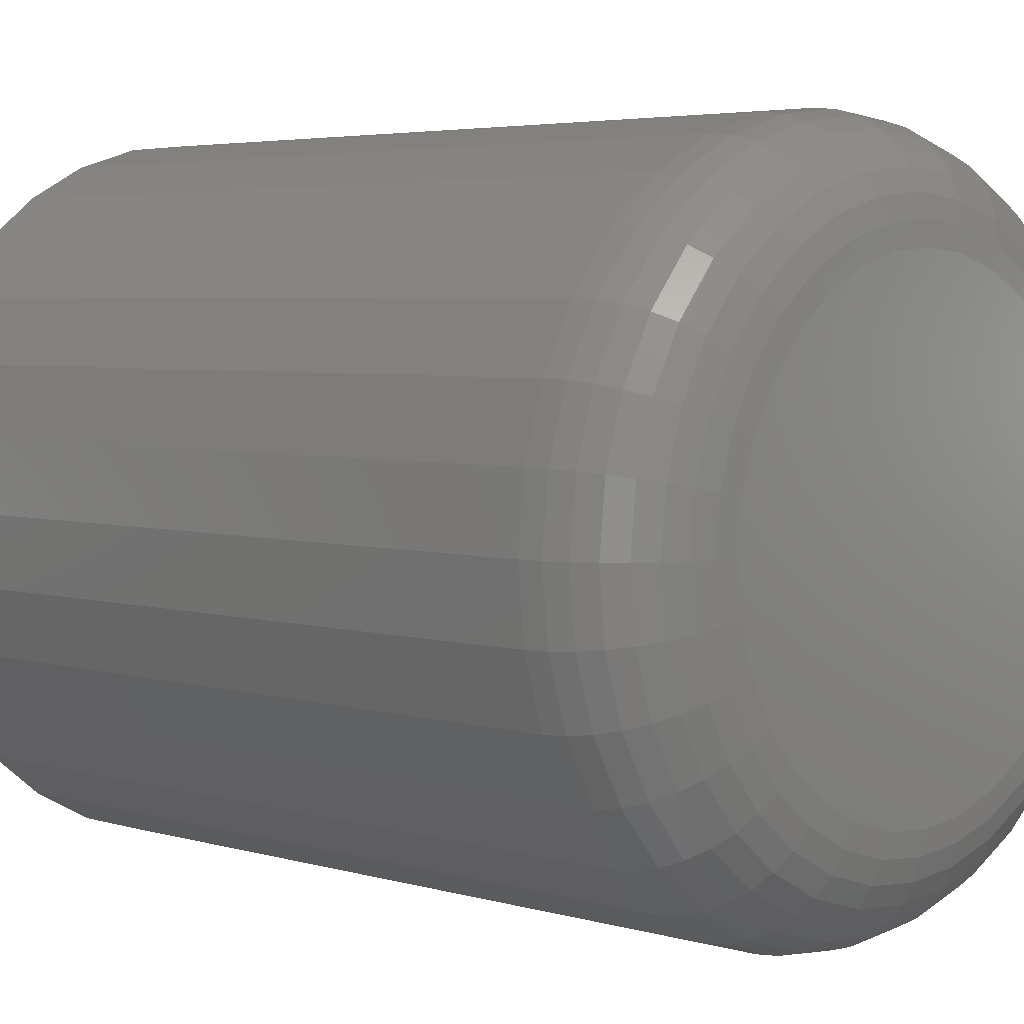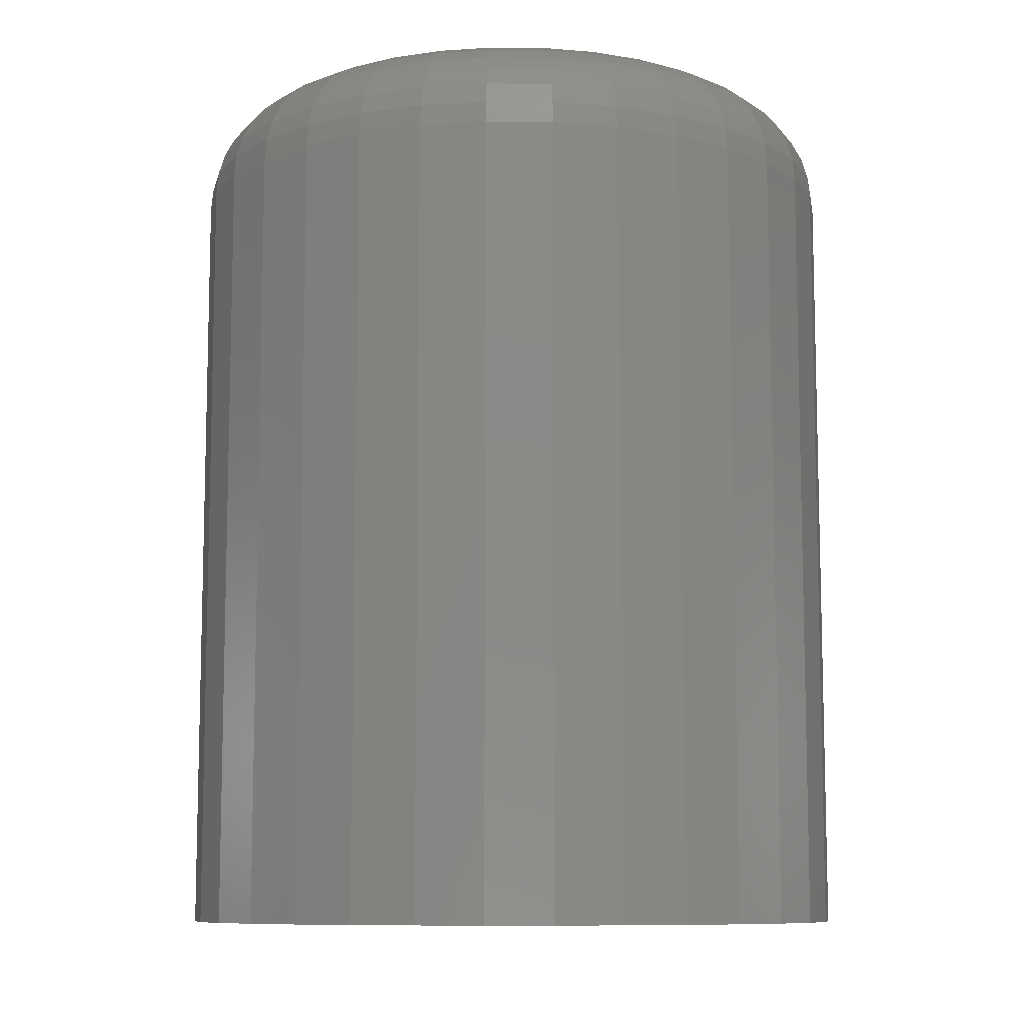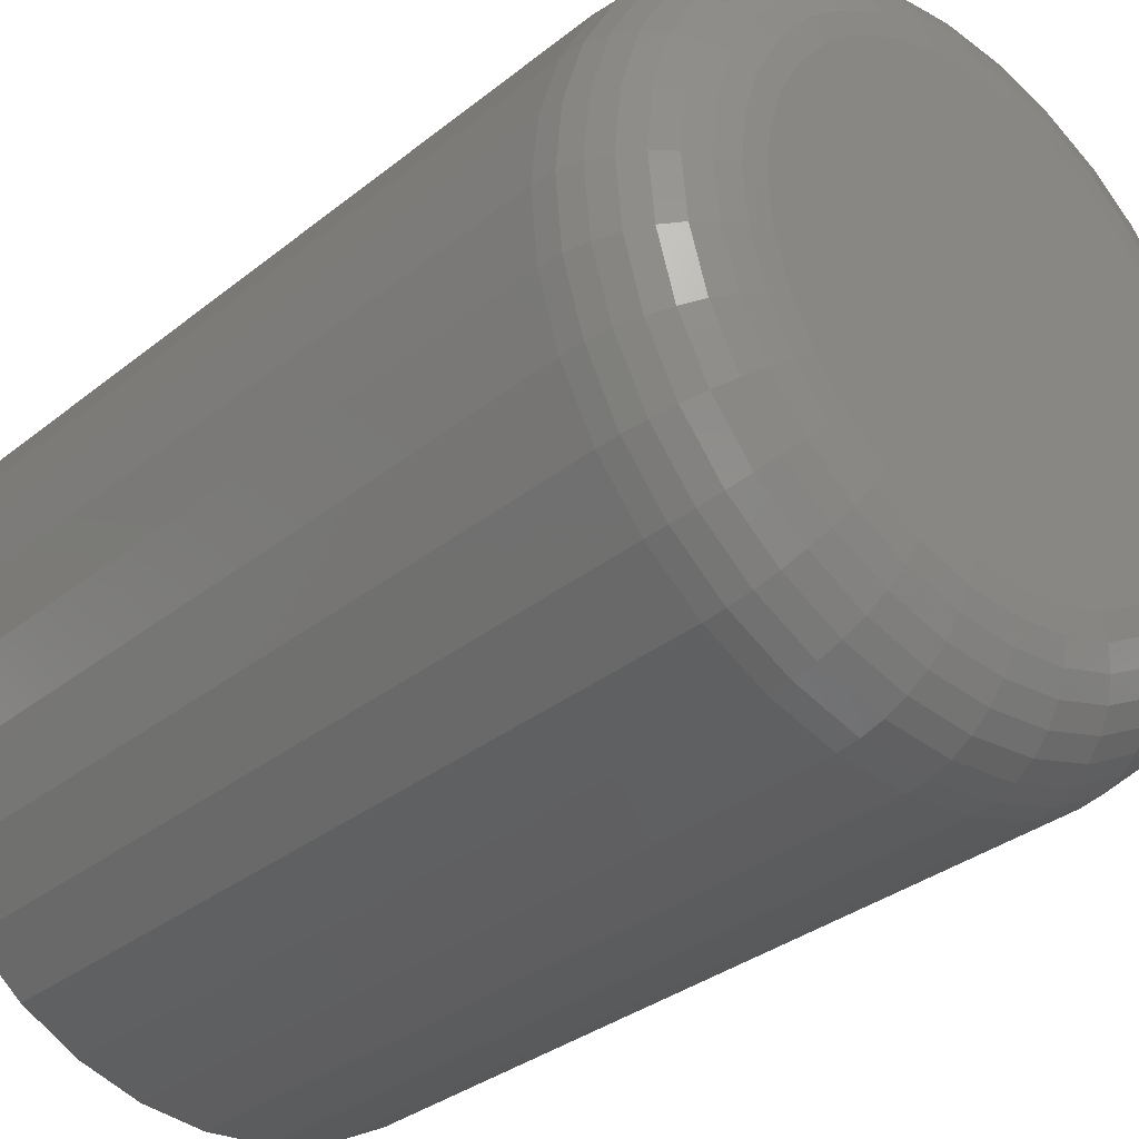
<metadata>
{"format":"stl","ext":"stl","renderer":"f3d","projection":"perspective","resolution":1024,"background":"white","views":[{"elev":4.1,"azim":-45.8,"up":"+Y"},{"elev":-9.4,"azim":-153.1,"up":"+Z"},{"elev":-32.7,"azim":-42.2,"up":"+Y"}]}
</metadata>
<code>
# stl→obj: 320 verts, 636 faces
v 0.1139 0.1217 0.0625
v 0.09141 0.1217 0.0625
v 0.08943 0.1193 0.0625
v 0.1158 0.1193 0.0625
v 0.08797 0.1166 0.0625
v 0.1173 0.1166 0.0625
v 0.1173 0.1045 0.0625
v 0.08943 0.1017 0.0625
v 0.1158 0.1017 0.0625
v 0.09141 0.0993 0.0625
v 0.1139 0.0993 0.0625
v 0.09381 0.09733 0.0625
v 0.1114 0.09733 0.0625
v 0.09656 0.09586 0.0625
v 0.09954 0.09496 0.0625
v 0.1087 0.09586 0.0625
v 0.1026 0.09465 0.0625
v 0.1057 0.09496 0.0625
v 0.1114 0.1237 0.0625
v 0.1087 0.1252 0.0625
v 0.1057 0.1261 0.0625
v 0.1026 0.1264 0.0625
v 0.09954 0.1261 0.0625
v 0.09656 0.1252 0.0625
v 0.09381 0.1237 0.0625
v 0.1182 0.1136 0.0625
v 0.08706 0.1136 0.0625
v 0.1185 0.1105 0.0625
v 0.08676 0.1105 0.0625
v 0.1182 0.1074 0.0625
v 0.08706 0.1074 0.0625
v 0.08797 0.1045 0.0625
v 0.1263 0.1105 0
v 0.1263 0.1105 0.05469
v 0.1259 0.1059 0
v 0.1259 0.1059 0.05469
v 0.1245 0.1015 0
v 0.1245 0.1015 0.05469
v 0.1223 0.09737 0
v 0.1223 0.09737 0.05469
v 0.1194 0.09378 0
v 0.1194 0.09378 0.05469
v 0.1158 0.09083 0
v 0.1158 0.09083 0.05469
v 0.1117 0.08864 0
v 0.1117 0.08864 0.05469
v 0.1073 0.0873 0
v 0.1073 0.0873 0.05469
v 0.1026 0.08684 0
v 0.1026 0.08684 0.05469
v 0.09801 0.0873 0
v 0.09801 0.0873 0.05469
v 0.09357 0.08864 0
v 0.09357 0.08864 0.05469
v 0.08947 0.09083 0
v 0.08947 0.09083 0.05469
v 0.08588 0.09378 0
v 0.08588 0.09378 0.05469
v 0.08294 0.09737 0
v 0.08294 0.09737 0.05469
v 0.08075 0.1015 0
v 0.08075 0.1015 0.05469
v 0.0794 0.1059 0
v 0.0794 0.1059 0.05469
v 0.07895 0.1105 0
v 0.07895 0.1105 0.05469
v 0.0794 0.1151 0
v 0.0794 0.1151 0.05469
v 0.08075 0.1196 0
v 0.08075 0.1196 0.05469
v 0.08294 0.1237 0
v 0.08294 0.1237 0.05469
v 0.08588 0.1273 0
v 0.08588 0.1273 0.05469
v 0.08947 0.1302 0
v 0.08947 0.1302 0.05469
v 0.09357 0.1324 0
v 0.09357 0.1324 0.05469
v 0.09801 0.1338 0
v 0.09801 0.1338 0.05469
v 0.1026 0.1342 0
v 0.1026 0.1342 0.05469
v 0.1073 0.1338 0
v 0.1073 0.1338 0.05469
v 0.1117 0.1324 0
v 0.1117 0.1324 0.05469
v 0.1158 0.1302 0
v 0.1158 0.1302 0.05469
v 0.1194 0.1273 0
v 0.1194 0.1273 0.05469
v 0.1223 0.1237 0
v 0.1223 0.1237 0.05469
v 0.1245 0.1196 0
v 0.1245 0.1196 0.05469
v 0.1259 0.1151 0
v 0.1259 0.1151 0.05469
v 0.08524 0.1105 0.06235
v 0.08557 0.1139 0.06235
v 0.08377 0.1105 0.06191
v 0.08413 0.1142 0.06191
v 0.08242 0.1105 0.06118
v 0.08281 0.1145 0.06118
v 0.08124 0.1105 0.06021
v 0.08165 0.1147 0.06021
v 0.08026 0.1105 0.05903
v 0.08069 0.1149 0.05903
v 0.07954 0.1105 0.05768
v 0.07999 0.115 0.05768
v 0.0791 0.1105 0.05621
v 0.07955 0.1151 0.05621
v 0.1197 0.1139 0.06235
v 0.12 0.1105 0.06235
v 0.1211 0.1142 0.06191
v 0.1215 0.1105 0.06191
v 0.1225 0.1145 0.06118
v 0.1228 0.1105 0.06118
v 0.1236 0.1147 0.06021
v 0.124 0.1105 0.06021
v 0.1246 0.1149 0.05903
v 0.125 0.1105 0.05903
v 0.1253 0.115 0.05768
v 0.1257 0.1105 0.05768
v 0.1257 0.1151 0.05621
v 0.1262 0.1105 0.05621
v 0.1187 0.1172 0.06235
v 0.1201 0.1177 0.06191
v 0.1213 0.1183 0.06118
v 0.1224 0.1187 0.06021
v 0.1233 0.1191 0.05903
v 0.124 0.1194 0.05768
v 0.1244 0.1195 0.05621
v 0.1171 0.1202 0.06235
v 0.1183 0.121 0.06191
v 0.1194 0.1218 0.06118
v 0.1204 0.1224 0.06021
v 0.1212 0.123 0.05903
v 0.1218 0.1234 0.05768
v 0.1222 0.1236 0.05621
v 0.1149 0.1228 0.06235
v 0.116 0.1239 0.06191
v 0.1169 0.1248 0.06118
v 0.1178 0.1257 0.06021
v 0.1184 0.1263 0.05903
v 0.119 0.1269 0.05768
v 0.1193 0.1272 0.05621
v 0.1123 0.125 0.06235
v 0.1131 0.1262 0.06191
v 0.1139 0.1273 0.06118
v 0.1145 0.1283 0.06021
v 0.1151 0.1291 0.05903
v 0.1155 0.1297 0.05768
v 0.1157 0.1301 0.05621
v 0.1093 0.1266 0.06235
v 0.1098 0.128 0.06191
v 0.1104 0.1292 0.06118
v 0.1108 0.1303 0.06021
v 0.1112 0.1312 0.05903
v 0.1115 0.1319 0.05768
v 0.1116 0.1323 0.05621
v 0.106 0.1276 0.06235
v 0.1063 0.129 0.06191
v 0.1066 0.1304 0.06118
v 0.1068 0.1315 0.06021
v 0.107 0.1325 0.05903
v 0.1071 0.1332 0.05768
v 0.1072 0.1336 0.05621
v 0.1026 0.1279 0.06235
v 0.1026 0.1294 0.06191
v 0.1026 0.1307 0.06118
v 0.1026 0.1319 0.06021
v 0.1026 0.1329 0.05903
v 0.1026 0.1336 0.05768
v 0.1026 0.1341 0.05621
v 0.09924 0.1276 0.06235
v 0.09895 0.129 0.06191
v 0.09869 0.1304 0.06118
v 0.09846 0.1315 0.06021
v 0.09827 0.1325 0.05903
v 0.09813 0.1332 0.05768
v 0.09804 0.1336 0.05621
v 0.09597 0.1266 0.06235
v 0.09541 0.128 0.06191
v 0.0949 0.1292 0.06118
v 0.09444 0.1303 0.06021
v 0.09407 0.1312 0.05903
v 0.0938 0.1319 0.05768
v 0.09363 0.1323 0.05621
v 0.09297 0.125 0.06235
v 0.09215 0.1262 0.06191
v 0.0914 0.1273 0.06118
v 0.09074 0.1283 0.06021
v 0.0902 0.1291 0.05903
v 0.0898 0.1297 0.05768
v 0.08956 0.1301 0.05621
v 0.09033 0.1228 0.06235
v 0.08929 0.1239 0.06191
v 0.08834 0.1248 0.06118
v 0.0875 0.1257 0.06021
v 0.08682 0.1263 0.05903
v 0.0863 0.1269 0.05768
v 0.08599 0.1272 0.05621
v 0.08817 0.1202 0.06235
v 0.08695 0.121 0.06191
v 0.08583 0.1218 0.06118
v 0.08484 0.1224 0.06021
v 0.08403 0.123 0.05903
v 0.08343 0.1234 0.05768
v 0.08306 0.1236 0.05621
v 0.08656 0.1172 0.06235
v 0.08521 0.1177 0.06191
v 0.08396 0.1183 0.06118
v 0.08286 0.1187 0.06021
v 0.08197 0.1191 0.05903
v 0.0813 0.1194 0.05768
v 0.08089 0.1195 0.05621
v 0.1197 0.1071 0.06235
v 0.1211 0.1068 0.06191
v 0.1225 0.1066 0.06118
v 0.1236 0.1064 0.06021
v 0.1246 0.1062 0.05903
v 0.1253 0.106 0.05768
v 0.1257 0.1059 0.05621
v 0.08557 0.1071 0.06235
v 0.08413 0.1068 0.06191
v 0.08281 0.1066 0.06118
v 0.08165 0.1064 0.06021
v 0.08069 0.1062 0.05903
v 0.07999 0.106 0.05768
v 0.07955 0.1059 0.05621
v 0.08656 0.1039 0.06235
v 0.08521 0.1033 0.06191
v 0.08396 0.1028 0.06118
v 0.08286 0.1023 0.06021
v 0.08197 0.102 0.05903
v 0.0813 0.1017 0.05768
v 0.08089 0.1015 0.05621
v 0.08817 0.1009 0.06235
v 0.08695 0.1 0.06191
v 0.08583 0.0993 0.06118
v 0.08484 0.09864 0.06021
v 0.08403 0.0981 0.05903
v 0.08343 0.0977 0.05768
v 0.08306 0.09745 0.05621
v 0.09033 0.09823 0.06235
v 0.08929 0.09719 0.06191
v 0.08834 0.09623 0.06118
v 0.0875 0.0954 0.06021
v 0.08682 0.09471 0.05903
v 0.0863 0.0942 0.05768
v 0.08599 0.09389 0.05621
v 0.09297 0.09606 0.06235
v 0.09215 0.09484 0.06191
v 0.0914 0.09372 0.06118
v 0.09074 0.09274 0.06021
v 0.0902 0.09193 0.05903
v 0.0898 0.09133 0.05768
v 0.08956 0.09096 0.05621
v 0.09597 0.09445 0.06235
v 0.09541 0.0931 0.06191
v 0.0949 0.09185 0.06118
v 0.09444 0.09076 0.06021
v 0.09407 0.08986 0.05903
v 0.0938 0.08919 0.05768
v 0.09363 0.08878 0.05621
v 0.09924 0.09346 0.06235
v 0.09895 0.09203 0.06191
v 0.09869 0.0907 0.06118
v 0.09846 0.08954 0.06021
v 0.09827 0.08859 0.05903
v 0.09813 0.08788 0.05768
v 0.09804 0.08744 0.05621
v 0.1026 0.09313 0.06235
v 0.1026 0.09166 0.06191
v 0.1026 0.09031 0.06118
v 0.1026 0.08913 0.06021
v 0.1026 0.08816 0.05903
v 0.1026 0.08744 0.05768
v 0.1026 0.08699 0.05621
v 0.106 0.09346 0.06235
v 0.1063 0.09203 0.06191
v 0.1066 0.0907 0.06118
v 0.1068 0.08954 0.06021
v 0.107 0.08859 0.05903
v 0.1071 0.08788 0.05768
v 0.1072 0.08744 0.05621
v 0.1093 0.09445 0.06235
v 0.1098 0.0931 0.06191
v 0.1104 0.09185 0.06118
v 0.1108 0.09076 0.06021
v 0.1112 0.08986 0.05903
v 0.1115 0.08919 0.05768
v 0.1116 0.08878 0.05621
v 0.1123 0.09606 0.06235
v 0.1131 0.09484 0.06191
v 0.1139 0.09372 0.06118
v 0.1145 0.09274 0.06021
v 0.1151 0.09193 0.05903
v 0.1155 0.09133 0.05768
v 0.1157 0.09096 0.05621
v 0.1149 0.09823 0.06235
v 0.116 0.09719 0.06191
v 0.1169 0.09623 0.06118
v 0.1178 0.0954 0.06021
v 0.1184 0.09471 0.05903
v 0.119 0.0942 0.05768
v 0.1193 0.09389 0.05621
v 0.1171 0.1009 0.06235
v 0.1183 0.1 0.06191
v 0.1194 0.0993 0.06118
v 0.1204 0.09864 0.06021
v 0.1212 0.0981 0.05903
v 0.1218 0.0977 0.05768
v 0.1222 0.09745 0.05621
v 0.1187 0.1039 0.06235
v 0.1201 0.1033 0.06191
v 0.1213 0.1028 0.06118
v 0.1224 0.1023 0.06021
v 0.1233 0.102 0.05903
v 0.124 0.1017 0.05768
v 0.1244 0.1015 0.05621
f 1 2 3
f 1 3 4
f 4 3 5
f 4 5 6
f 7 8 9
f 9 8 10
f 9 10 11
f 11 10 12
f 11 12 13
f 12 14 13
f 13 14 15
f 13 15 16
f 15 17 16
f 16 17 18
f 19 20 21
f 19 21 22
f 19 22 23
f 19 23 24
f 19 24 25
f 19 25 2
f 19 2 1
f 6 5 26
f 26 5 27
f 26 27 28
f 28 27 29
f 28 29 30
f 30 29 31
f 30 31 7
f 7 31 32
f 7 32 8
f 33 34 35
f 35 34 36
f 35 36 37
f 37 36 38
f 37 38 39
f 39 38 40
f 39 40 41
f 41 40 42
f 41 42 43
f 43 42 44
f 43 44 45
f 45 44 46
f 45 46 47
f 47 46 48
f 47 48 49
f 49 48 50
f 49 50 51
f 51 50 52
f 51 52 53
f 53 52 54
f 53 54 55
f 55 54 56
f 55 56 57
f 57 56 58
f 57 58 59
f 59 58 60
f 59 60 61
f 61 60 62
f 61 62 63
f 63 62 64
f 63 64 65
f 65 64 66
f 65 66 67
f 67 66 68
f 67 68 69
f 69 68 70
f 69 70 71
f 71 70 72
f 71 72 73
f 73 72 74
f 73 74 75
f 75 74 76
f 75 76 77
f 77 76 78
f 77 78 79
f 79 78 80
f 79 80 81
f 81 80 82
f 81 82 83
f 83 82 84
f 83 84 85
f 85 84 86
f 85 86 87
f 87 86 88
f 87 88 89
f 89 88 90
f 89 90 91
f 91 90 92
f 91 92 93
f 93 92 94
f 93 94 95
f 95 94 96
f 95 96 33
f 33 96 34
f 29 27 97
f 97 27 98
f 97 98 99
f 99 98 100
f 99 100 101
f 101 100 102
f 101 102 103
f 103 102 104
f 103 104 105
f 105 104 106
f 105 106 107
f 107 106 108
f 107 108 109
f 109 108 110
f 109 110 66
f 66 110 68
f 26 28 111
f 111 28 112
f 111 112 113
f 113 112 114
f 113 114 115
f 115 114 116
f 115 116 117
f 117 116 118
f 117 118 119
f 119 118 120
f 119 120 121
f 121 120 122
f 121 122 123
f 123 122 124
f 123 124 96
f 96 124 34
f 6 26 125
f 125 26 111
f 125 111 126
f 126 111 113
f 126 113 127
f 127 113 115
f 127 115 128
f 128 115 117
f 128 117 129
f 129 117 119
f 129 119 130
f 130 119 121
f 130 121 131
f 131 121 123
f 131 123 94
f 94 123 96
f 4 6 132
f 132 6 125
f 132 125 133
f 133 125 126
f 133 126 134
f 134 126 127
f 134 127 135
f 135 127 128
f 135 128 136
f 136 128 129
f 136 129 137
f 137 129 130
f 137 130 138
f 138 130 131
f 138 131 92
f 92 131 94
f 1 4 139
f 139 4 132
f 139 132 140
f 140 132 133
f 140 133 141
f 141 133 134
f 141 134 142
f 142 134 135
f 142 135 143
f 143 135 136
f 143 136 144
f 144 136 137
f 144 137 145
f 145 137 138
f 145 138 90
f 90 138 92
f 19 1 146
f 146 1 139
f 146 139 147
f 147 139 140
f 147 140 148
f 148 140 141
f 148 141 149
f 149 141 142
f 149 142 150
f 150 142 143
f 150 143 151
f 151 143 144
f 151 144 152
f 152 144 145
f 152 145 88
f 88 145 90
f 20 19 153
f 153 19 146
f 153 146 154
f 154 146 147
f 154 147 155
f 155 147 148
f 155 148 156
f 156 148 149
f 156 149 157
f 157 149 150
f 157 150 158
f 158 150 151
f 158 151 159
f 159 151 152
f 159 152 86
f 86 152 88
f 21 20 160
f 160 20 153
f 160 153 161
f 161 153 154
f 161 154 162
f 162 154 155
f 162 155 163
f 163 155 156
f 163 156 164
f 164 156 157
f 164 157 165
f 165 157 158
f 165 158 166
f 166 158 159
f 166 159 84
f 84 159 86
f 22 21 167
f 167 21 160
f 167 160 168
f 168 160 161
f 168 161 169
f 169 161 162
f 169 162 170
f 170 162 163
f 170 163 171
f 171 163 164
f 171 164 172
f 172 164 165
f 172 165 173
f 173 165 166
f 173 166 82
f 82 166 84
f 23 22 174
f 174 22 167
f 174 167 175
f 175 167 168
f 175 168 176
f 176 168 169
f 176 169 177
f 177 169 170
f 177 170 178
f 178 170 171
f 178 171 179
f 179 171 172
f 179 172 180
f 180 172 173
f 180 173 80
f 80 173 82
f 24 23 181
f 181 23 174
f 181 174 182
f 182 174 175
f 182 175 183
f 183 175 176
f 183 176 184
f 184 176 177
f 184 177 185
f 185 177 178
f 185 178 186
f 186 178 179
f 186 179 187
f 187 179 180
f 187 180 78
f 78 180 80
f 25 24 188
f 188 24 181
f 188 181 189
f 189 181 182
f 189 182 190
f 190 182 183
f 190 183 191
f 191 183 184
f 191 184 192
f 192 184 185
f 192 185 193
f 193 185 186
f 193 186 194
f 194 186 187
f 194 187 76
f 76 187 78
f 2 25 195
f 195 25 188
f 195 188 196
f 196 188 189
f 196 189 197
f 197 189 190
f 197 190 198
f 198 190 191
f 198 191 199
f 199 191 192
f 199 192 200
f 200 192 193
f 200 193 201
f 201 193 194
f 201 194 74
f 74 194 76
f 3 2 202
f 202 2 195
f 202 195 203
f 203 195 196
f 203 196 204
f 204 196 197
f 204 197 205
f 205 197 198
f 205 198 206
f 206 198 199
f 206 199 207
f 207 199 200
f 207 200 208
f 208 200 201
f 208 201 72
f 72 201 74
f 5 3 209
f 209 3 202
f 209 202 210
f 210 202 203
f 210 203 211
f 211 203 204
f 211 204 212
f 212 204 205
f 212 205 213
f 213 205 206
f 213 206 214
f 214 206 207
f 214 207 215
f 215 207 208
f 215 208 70
f 70 208 72
f 27 5 98
f 98 5 209
f 98 209 100
f 100 209 210
f 100 210 102
f 102 210 211
f 102 211 104
f 104 211 212
f 104 212 106
f 106 212 213
f 106 213 108
f 108 213 214
f 108 214 110
f 110 214 215
f 110 215 68
f 68 215 70
f 28 30 112
f 112 30 216
f 112 216 114
f 114 216 217
f 114 217 116
f 116 217 218
f 116 218 118
f 118 218 219
f 118 219 120
f 120 219 220
f 120 220 122
f 122 220 221
f 122 221 124
f 124 221 222
f 124 222 34
f 34 222 36
f 31 29 223
f 223 29 97
f 223 97 224
f 224 97 99
f 224 99 225
f 225 99 101
f 225 101 226
f 226 101 103
f 226 103 227
f 227 103 105
f 227 105 228
f 228 105 107
f 228 107 229
f 229 107 109
f 229 109 64
f 64 109 66
f 32 31 230
f 230 31 223
f 230 223 231
f 231 223 224
f 231 224 232
f 232 224 225
f 232 225 233
f 233 225 226
f 233 226 234
f 234 226 227
f 234 227 235
f 235 227 228
f 235 228 236
f 236 228 229
f 236 229 62
f 62 229 64
f 8 32 237
f 237 32 230
f 237 230 238
f 238 230 231
f 238 231 239
f 239 231 232
f 239 232 240
f 240 232 233
f 240 233 241
f 241 233 234
f 241 234 242
f 242 234 235
f 242 235 243
f 243 235 236
f 243 236 60
f 60 236 62
f 10 8 244
f 244 8 237
f 244 237 245
f 245 237 238
f 245 238 246
f 246 238 239
f 246 239 247
f 247 239 240
f 247 240 248
f 248 240 241
f 248 241 249
f 249 241 242
f 249 242 250
f 250 242 243
f 250 243 58
f 58 243 60
f 12 10 251
f 251 10 244
f 251 244 252
f 252 244 245
f 252 245 253
f 253 245 246
f 253 246 254
f 254 246 247
f 254 247 255
f 255 247 248
f 255 248 256
f 256 248 249
f 256 249 257
f 257 249 250
f 257 250 56
f 56 250 58
f 14 12 258
f 258 12 251
f 258 251 259
f 259 251 252
f 259 252 260
f 260 252 253
f 260 253 261
f 261 253 254
f 261 254 262
f 262 254 255
f 262 255 263
f 263 255 256
f 263 256 264
f 264 256 257
f 264 257 54
f 54 257 56
f 15 14 265
f 265 14 258
f 265 258 266
f 266 258 259
f 266 259 267
f 267 259 260
f 267 260 268
f 268 260 261
f 268 261 269
f 269 261 262
f 269 262 270
f 270 262 263
f 270 263 271
f 271 263 264
f 271 264 52
f 52 264 54
f 17 15 272
f 272 15 265
f 272 265 273
f 273 265 266
f 273 266 274
f 274 266 267
f 274 267 275
f 275 267 268
f 275 268 276
f 276 268 269
f 276 269 277
f 277 269 270
f 277 270 278
f 278 270 271
f 278 271 50
f 50 271 52
f 18 17 279
f 279 17 272
f 279 272 280
f 280 272 273
f 280 273 281
f 281 273 274
f 281 274 282
f 282 274 275
f 282 275 283
f 283 275 276
f 283 276 284
f 284 276 277
f 284 277 285
f 285 277 278
f 285 278 48
f 48 278 50
f 16 18 286
f 286 18 279
f 286 279 287
f 287 279 280
f 287 280 288
f 288 280 281
f 288 281 289
f 289 281 282
f 289 282 290
f 290 282 283
f 290 283 291
f 291 283 284
f 291 284 292
f 292 284 285
f 292 285 46
f 46 285 48
f 13 16 293
f 293 16 286
f 293 286 294
f 294 286 287
f 294 287 295
f 295 287 288
f 295 288 296
f 296 288 289
f 296 289 297
f 297 289 290
f 297 290 298
f 298 290 291
f 298 291 299
f 299 291 292
f 299 292 44
f 44 292 46
f 11 13 300
f 300 13 293
f 300 293 301
f 301 293 294
f 301 294 302
f 302 294 295
f 302 295 303
f 303 295 296
f 303 296 304
f 304 296 297
f 304 297 305
f 305 297 298
f 305 298 306
f 306 298 299
f 306 299 42
f 42 299 44
f 9 11 307
f 307 11 300
f 307 300 308
f 308 300 301
f 308 301 309
f 309 301 302
f 309 302 310
f 310 302 303
f 310 303 311
f 311 303 304
f 311 304 312
f 312 304 305
f 312 305 313
f 313 305 306
f 313 306 40
f 40 306 42
f 7 9 314
f 314 9 307
f 314 307 315
f 315 307 308
f 315 308 316
f 316 308 309
f 316 309 317
f 317 309 310
f 317 310 318
f 318 310 311
f 318 311 319
f 319 311 312
f 319 312 320
f 320 312 313
f 320 313 38
f 38 313 40
f 30 7 216
f 216 7 314
f 216 314 217
f 217 314 315
f 217 315 218
f 218 315 316
f 218 316 219
f 219 316 317
f 219 317 220
f 220 317 318
f 220 318 221
f 221 318 319
f 221 319 222
f 222 319 320
f 222 320 36
f 36 320 38
f 77 79 81
f 77 81 83
f 85 77 83
f 75 77 85
f 87 75 85
f 73 75 87
f 89 73 87
f 71 73 89
f 91 71 89
f 69 71 91
f 93 69 91
f 67 69 93
f 95 67 93
f 37 61 35
f 59 61 37
f 39 59 37
f 57 59 39
f 41 57 39
f 55 57 41
f 43 55 41
f 53 55 43
f 45 53 43
f 51 53 45
f 49 51 45
f 47 49 45
f 61 63 35
f 35 63 65
f 35 65 33
f 33 65 67
f 33 67 95

</code>
